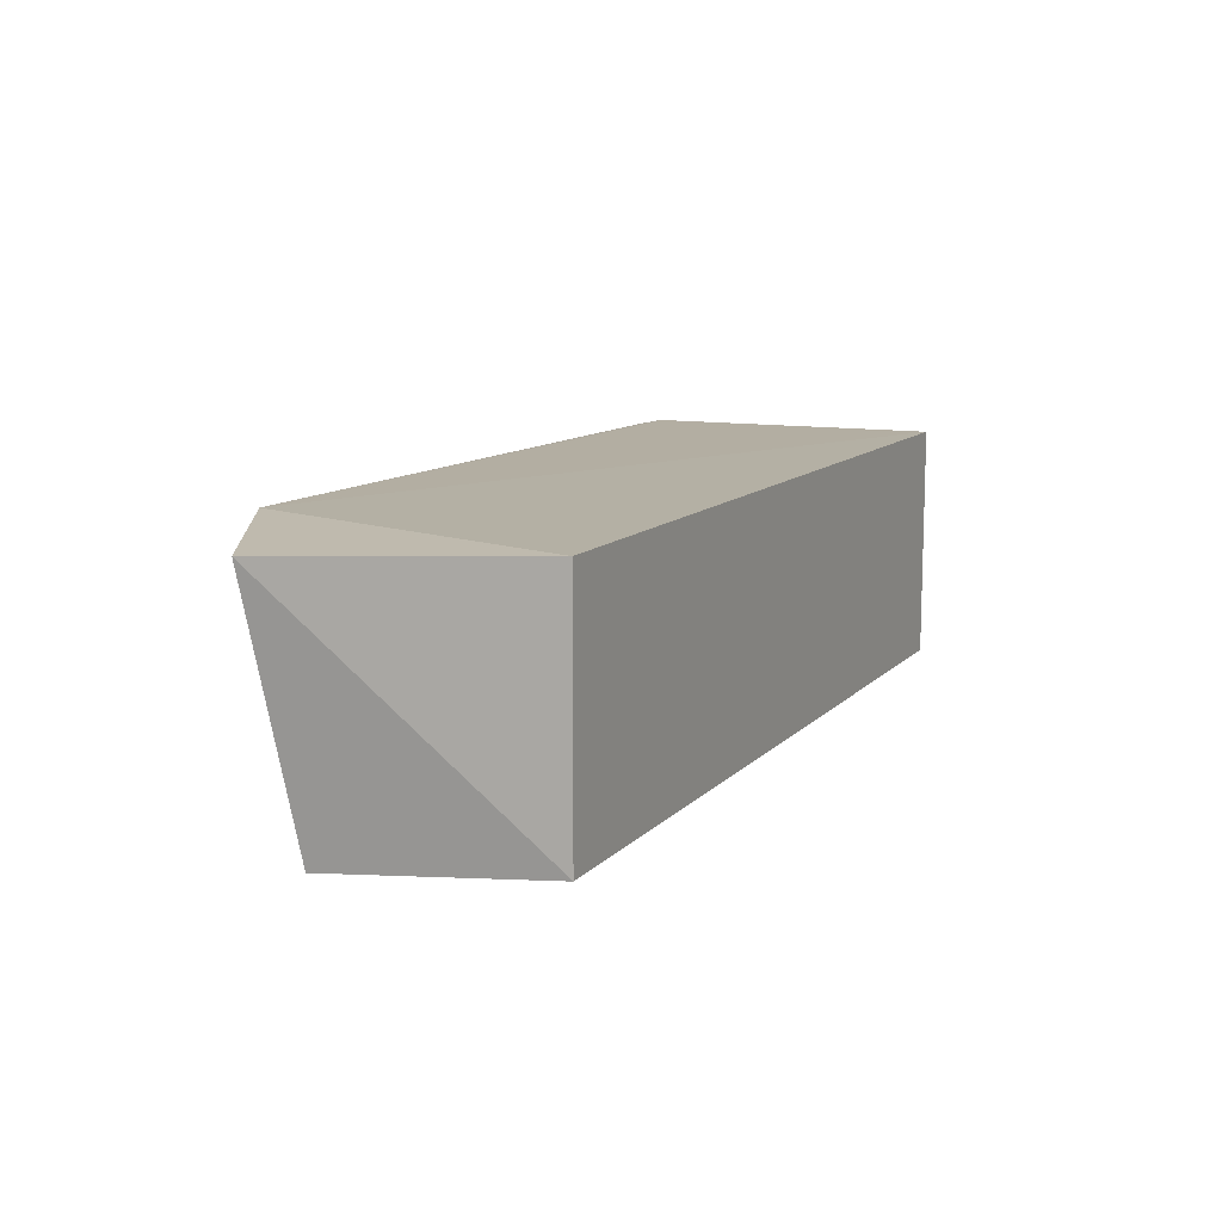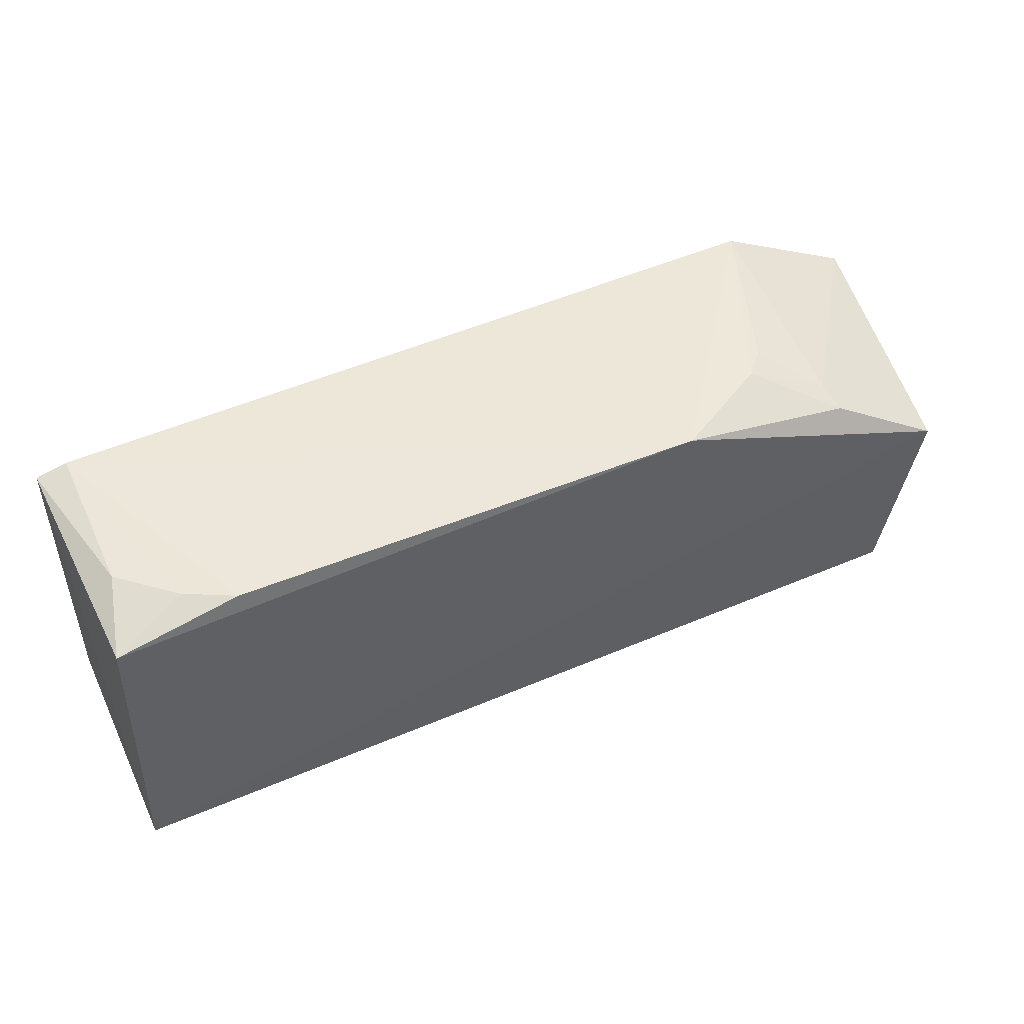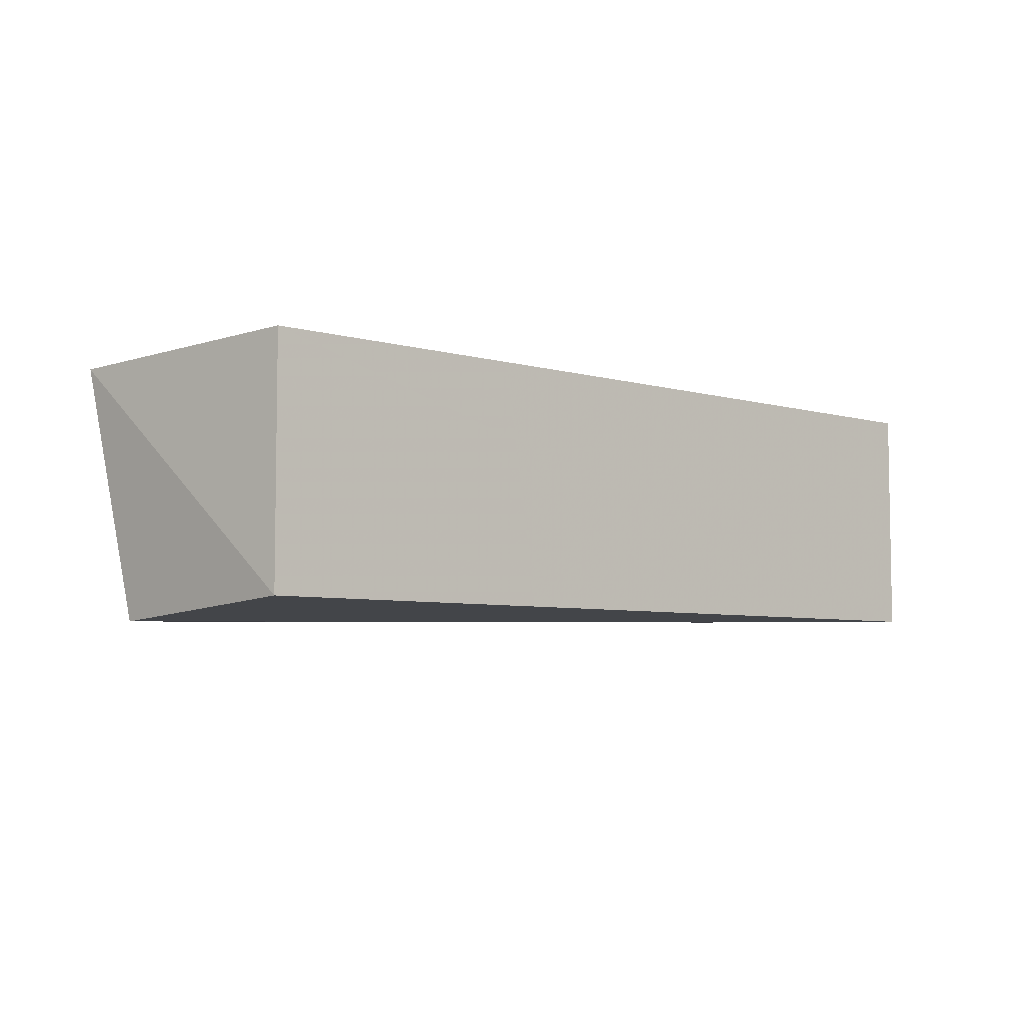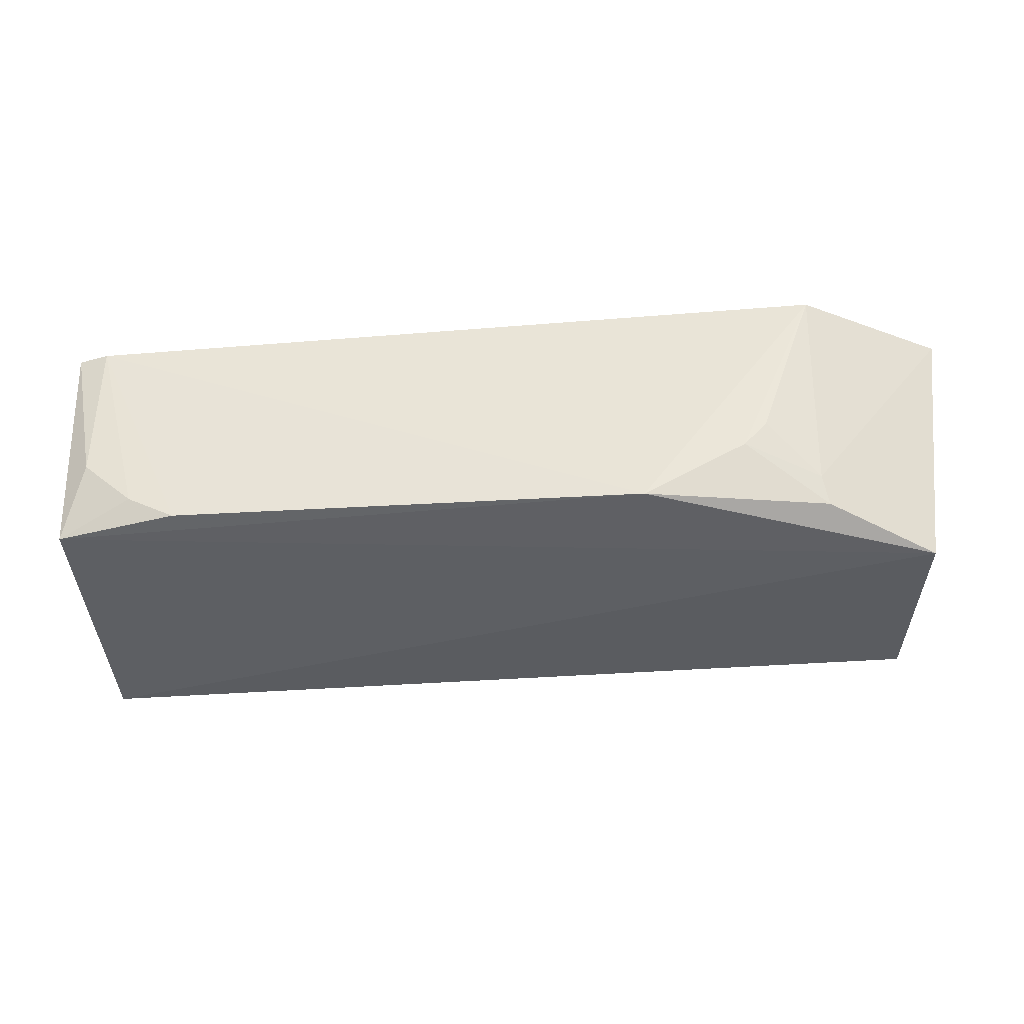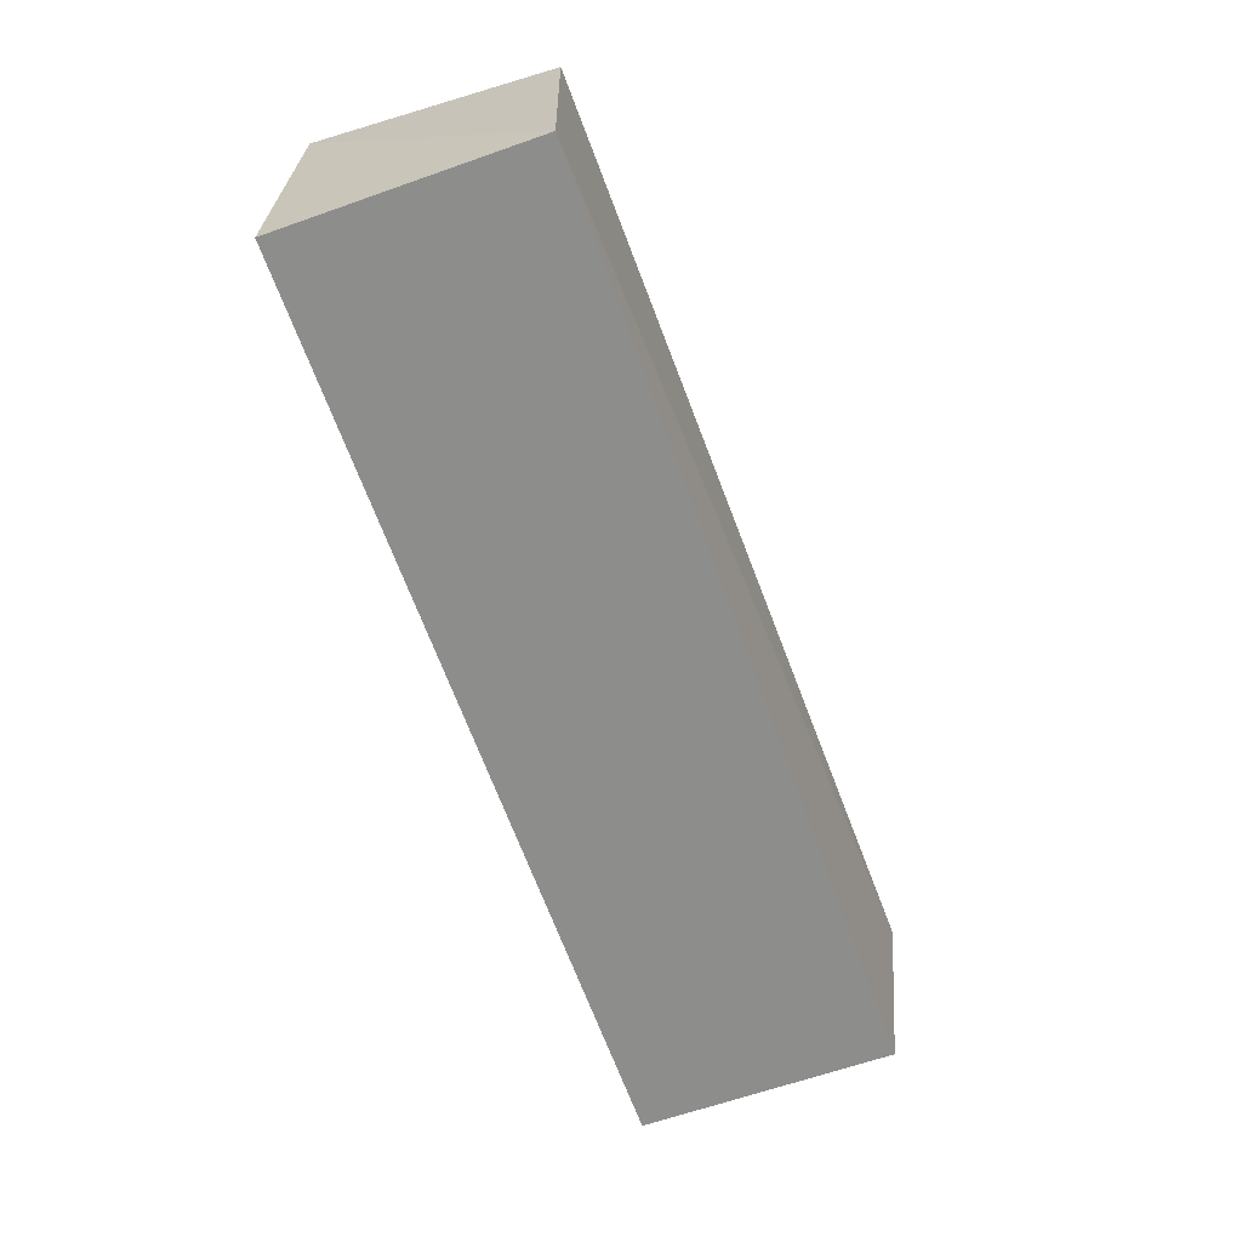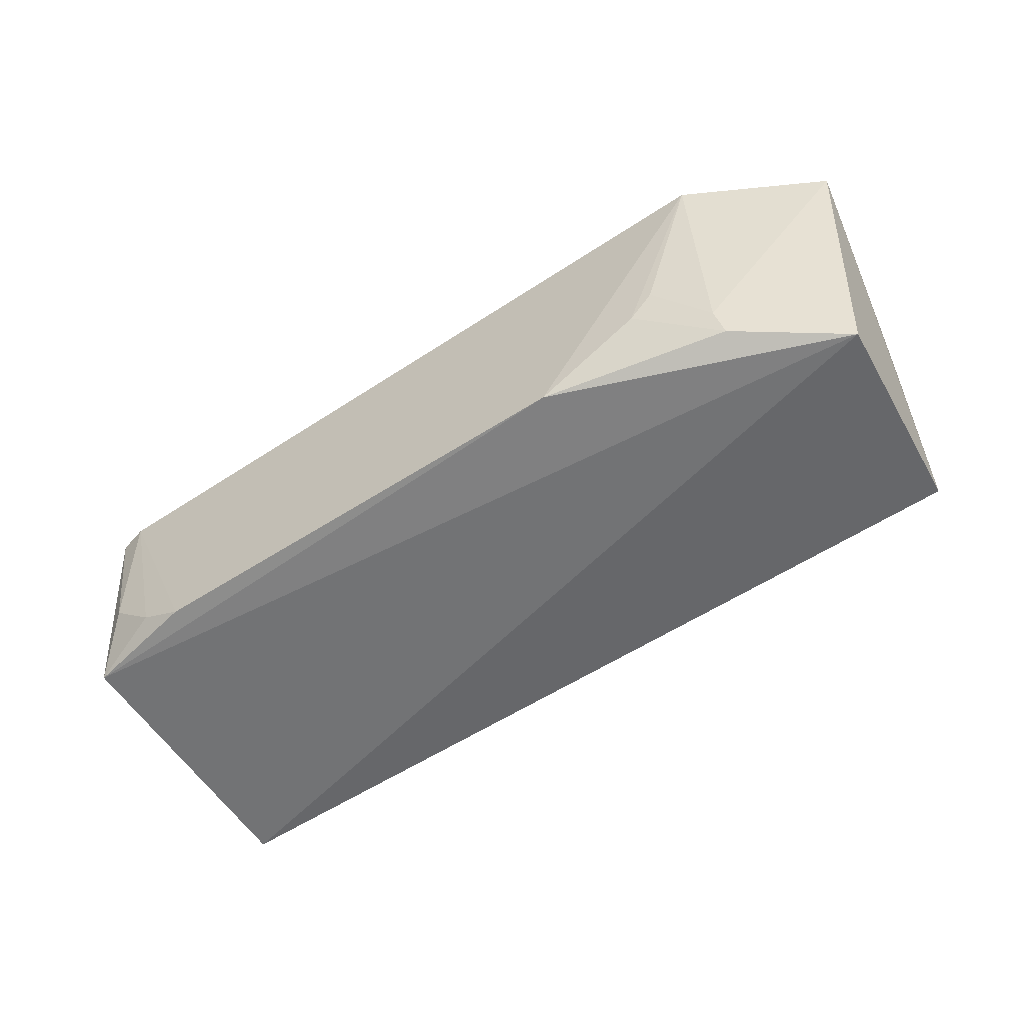
<metadata>
{"format":"obj","ext":"obj","renderer":"f3d","projection":"perspective","resolution":1024,"background":"white","views":[{"elev":11.1,"azim":114.6,"up":"+Y"},{"elev":49.9,"azim":-25.1,"up":"+Z"},{"elev":-5.8,"azim":138.9,"up":"+Y"},{"elev":-38.4,"azim":5.4,"up":"+Y"},{"elev":-64.4,"azim":-70.5,"up":"+Z"},{"elev":-55.6,"azim":34.5,"up":"+Y"}]}
</metadata>
<code>
v 0.277 -0.1706 0.3512
v 0.2652 -0.1611 0.2283
v 0.2928 -0.03069 0.3728
v -0.2332 -0.02503 0.4041
v -0.2348 -0.1611 0.2283
v 0.1121 -0.1608 0.4095
v 0.2652 -0.02474 0.2283
v 0.2133 -0.1412 0.3914
v 0.2157 -0.02275 0.4104
v -0.2287 -0.1568 0.3942
v -0.2348 -0.02474 0.2283
v 0.2167 -0.1574 0.3861
v -0.2153 -0.02553 0.4089
v 0.1709 -0.1269 0.4072
v -0.1588 -0.1552 0.4078
v -0.2158 -0.1132 0.4066
v 0.1842 -0.112 0.4068
v -0.1862 -0.1406 0.4075
f 1 2 3
f 5 2 1
f 7 3 2
f 7 2 5
f 8 1 3
f 9 3 7
f 9 8 3
f 10 5 1
f 10 1 6
f 10 4 5
f 11 7 5
f 11 5 4
f 11 9 7
f 11 4 9
f 12 6 1
f 12 1 8
f 13 9 4
f 13 6 9
f 14 9 6
f 14 12 8
f 14 6 12
f 15 10 6
f 15 6 13
f 16 13 4
f 16 4 10
f 17 14 8
f 17 8 9
f 17 9 14
f 18 15 13
f 18 13 16
f 18 16 10
f 18 10 15

</code>
